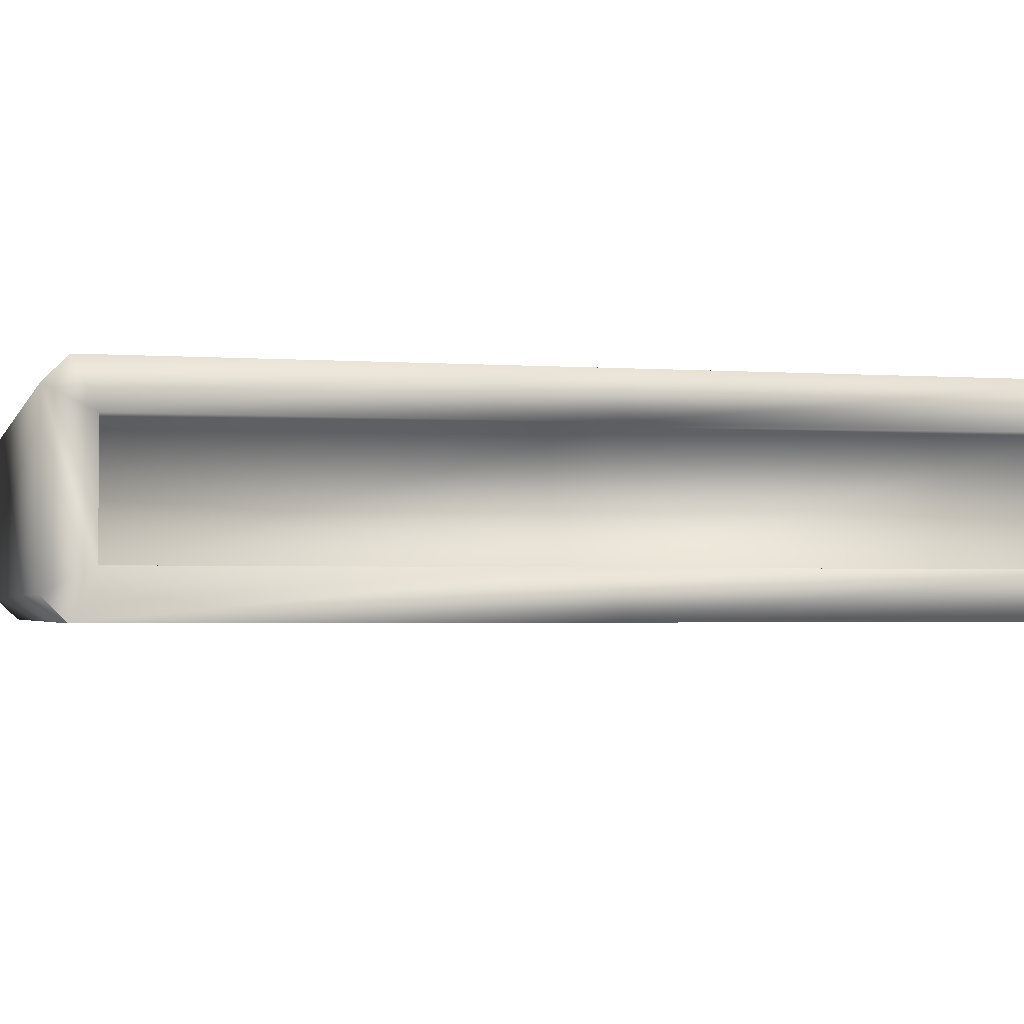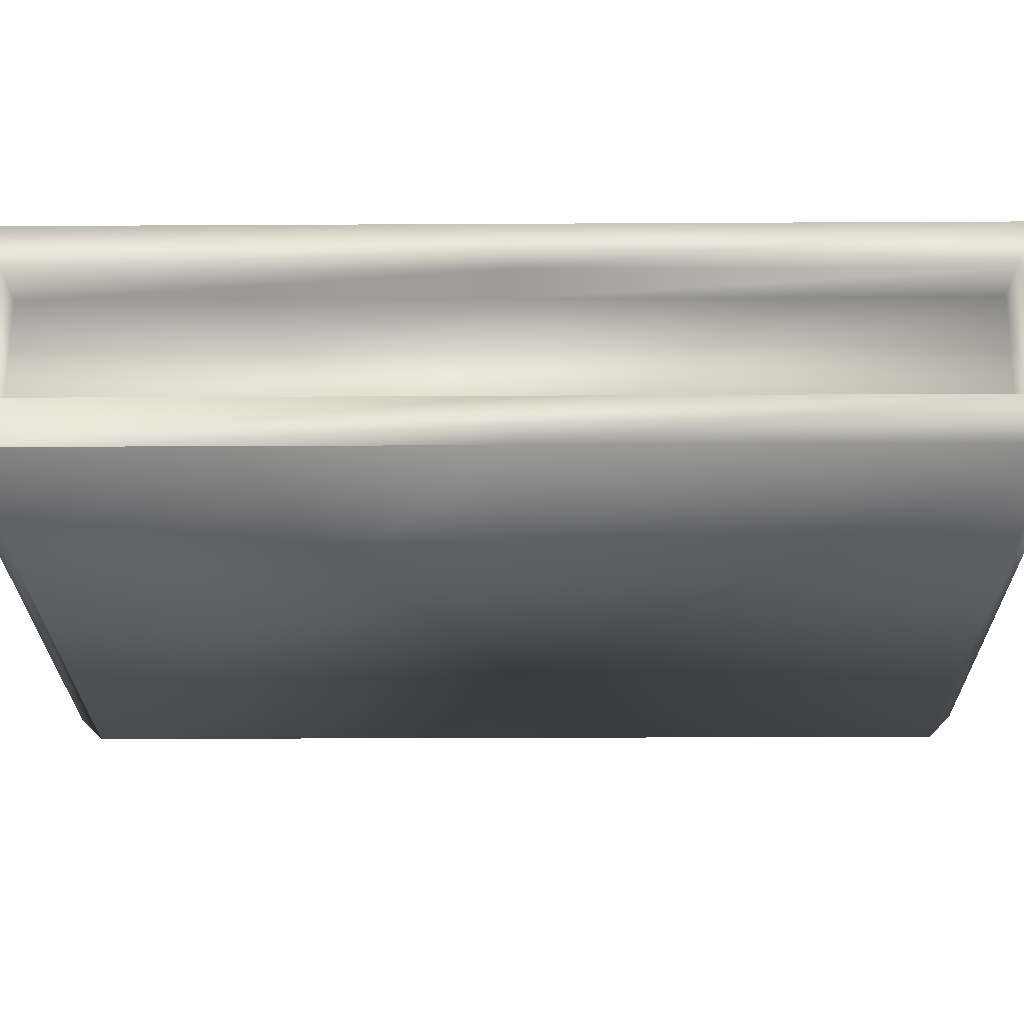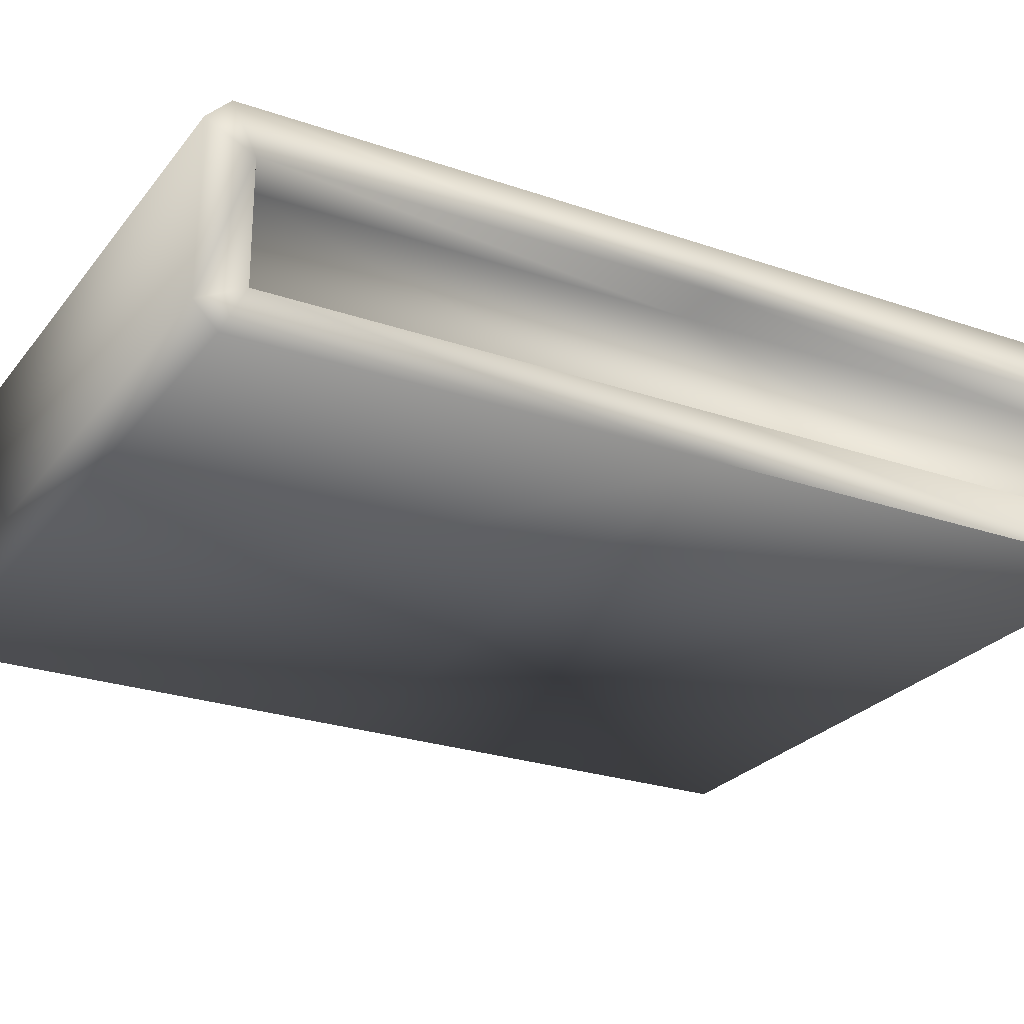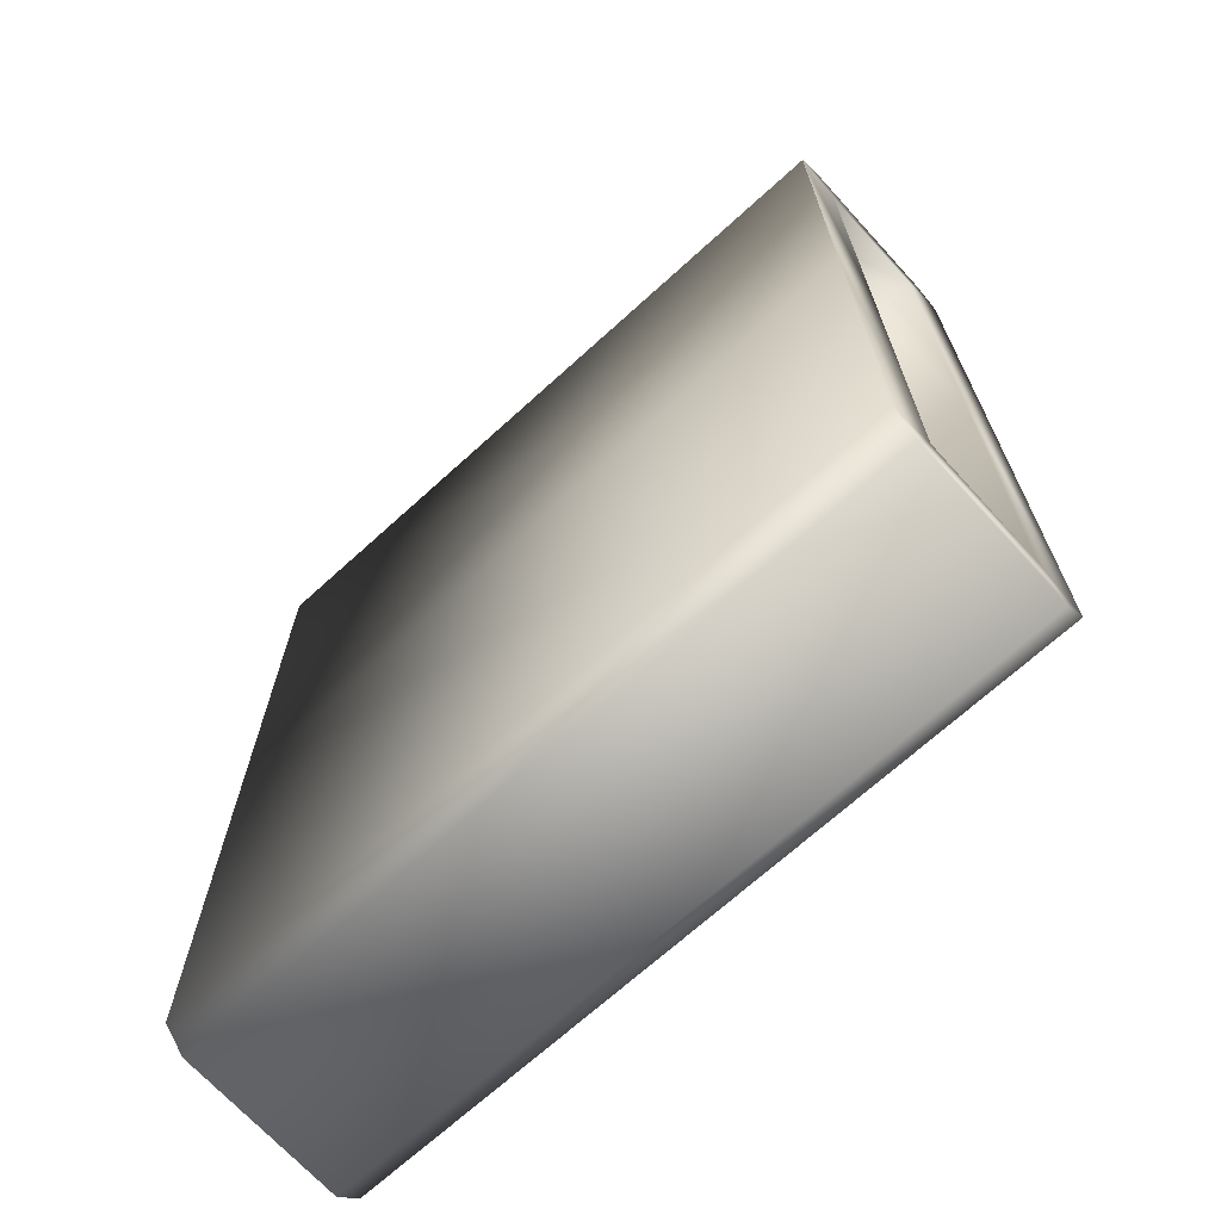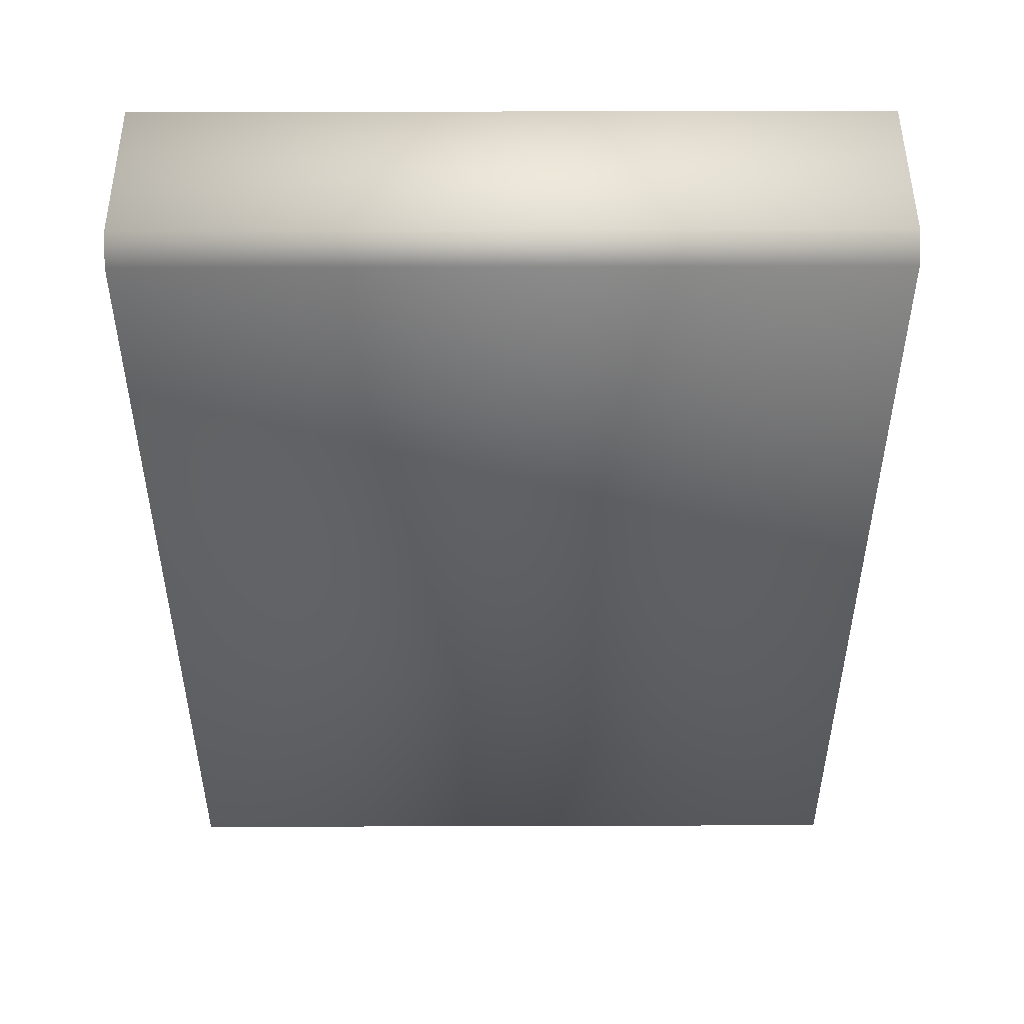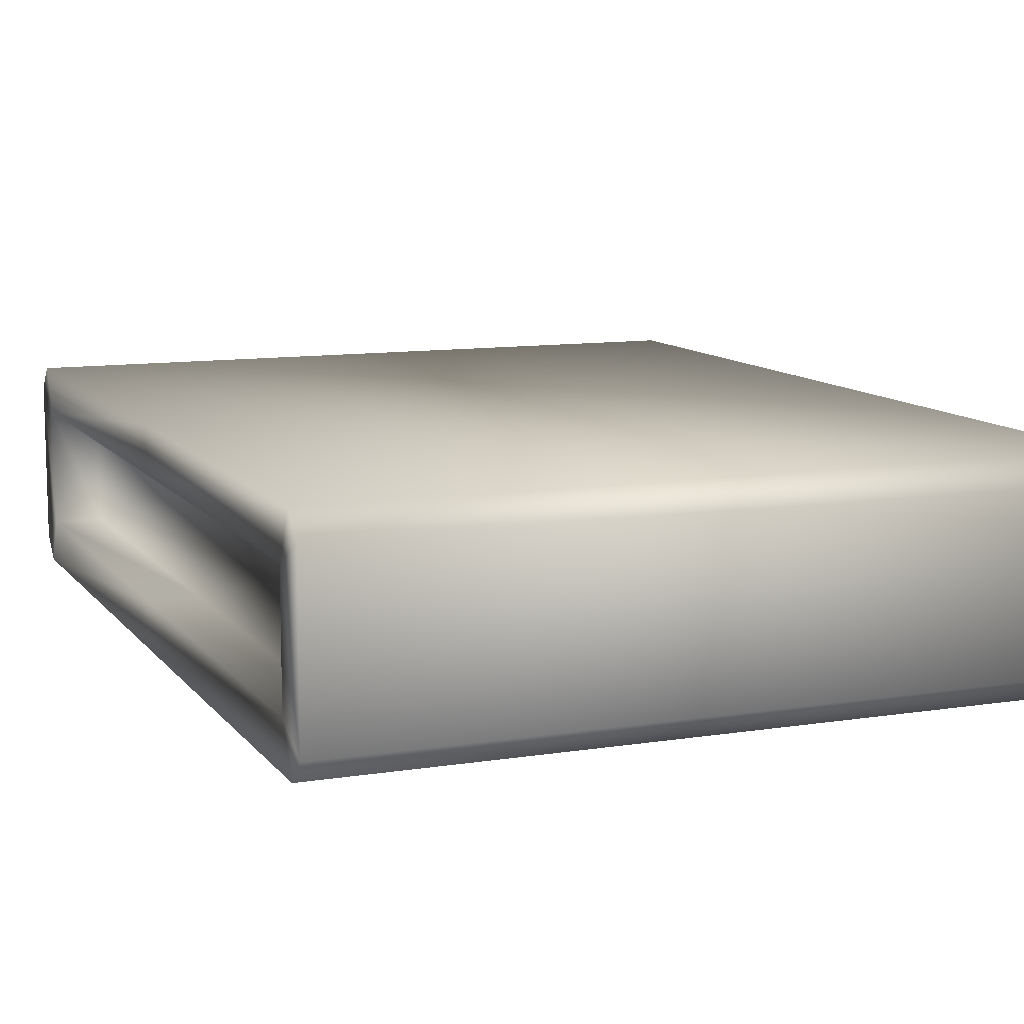
<metadata>
{"format":"obj","ext":"obj","renderer":"f3d","projection":"perspective","resolution":1024,"background":"white","views":[{"elev":-2.3,"azim":75.3,"up":"+Y"},{"elev":-24.7,"azim":90.5,"up":"+Y"},{"elev":-25.6,"azim":-118.9,"up":"+Y"},{"elev":-69.4,"azim":42.3,"up":"+Z"},{"elev":49.0,"azim":179.8,"up":"+Z"},{"elev":10.5,"azim":158.1,"up":"+Y"}]}
</metadata>
<code>
v  2.279 0 1.428
v  2.279 0 -0
v  0 0 -0
v  0 0 1.428
v  2.279 -0.5948 1.5
v  2.279 -0.0719 1.5
v  0 -0.0719 1.5
v  0 -0.5948 1.5
v  2.279 -0.6667 -1.428
v  2.279 -0.6667 -0
v  0 -0.6667 -0
v  0 -0.6667 -1.428
v  2.279 0 -1.428
v  0 0 -1.428
v  2.279 -0.6667 1.428
v  0 -0.6667 1.428
v  2.279 -0.0719 -1.5
v  0 -0.0719 -1.5
v  2.279 -0.5948 -1.5
v  0 -0.5948 -1.5
v  2.124 -0.5231 1.356
v  2.124 -0.5231 -0
v  2.124 -0.1436 -0
v  2.124 -0.1436 1.356
v  2.124 -0.1436 -1.356
v  2.124 -0.5231 -1.356
v  2.279 -0.5231 -0
v  2.279 -0.5231 1.356
v  2.279 -0.5231 -1.356
v  2.279 -0.1436 -1.356
v  2.279 -0.1436 -0
v  2.279 -0.1436 1.356
v  0.1553 -0.5231 1.356
v  0.1553 -0.1436 1.356
v  0.1553 -0.1436 -0
v  0.1553 -0.5231 -0
v  0.1553 -0.1436 -1.356
v  0.1553 -0.5231 -1.356
v  0 -0.5231 1.356
v  0 -0.5231 -0
v  0 -0.5231 -1.356
v  0 -0.1436 -1.356
v  0 -0.1436 -0
v  0 -0.1436 1.356
o platform_crumbling
g platform_crumbling
f 1 2 3 4
f 5 6 7 8
f 9 10 11 12
f 2 13 14 3
f 10 15 16 11
f 13 17 18 14
f 19 9 12 20
f 21 22 23 24
f 25 23 22 26
f 15 15 10 27 28
f 9 19 29
f 19 17 30 29
f 13 2 31 30
f 2 1 32 31
f 6 5 28 32
f 28 27 22 21
f 27 29 26 22
f 29 30 25 26
f 30 31 23 25
f 31 32 24 23
f 32 28 21 24
f 17 19 20 18
f 1 6 32
f 28 5 15
f 29 27 10 9
f 30 17 13
f 33 34 35 36
f 37 38 36 35
f 16 39 40 11 16
f 12 41 20
f 20 41 42 18
f 14 42 43 3
f 3 43 44 4
f 7 44 39 8
f 39 33 36 40
f 40 36 38 41
f 41 38 37 42
f 42 37 35 43
f 43 35 34 44
f 44 34 33 39
f 6 1 4 7
f 15 15 5 8 16 16
f 4 44 7
f 39 16 8
f 41 12 11 40
f 42 14 18

</code>
